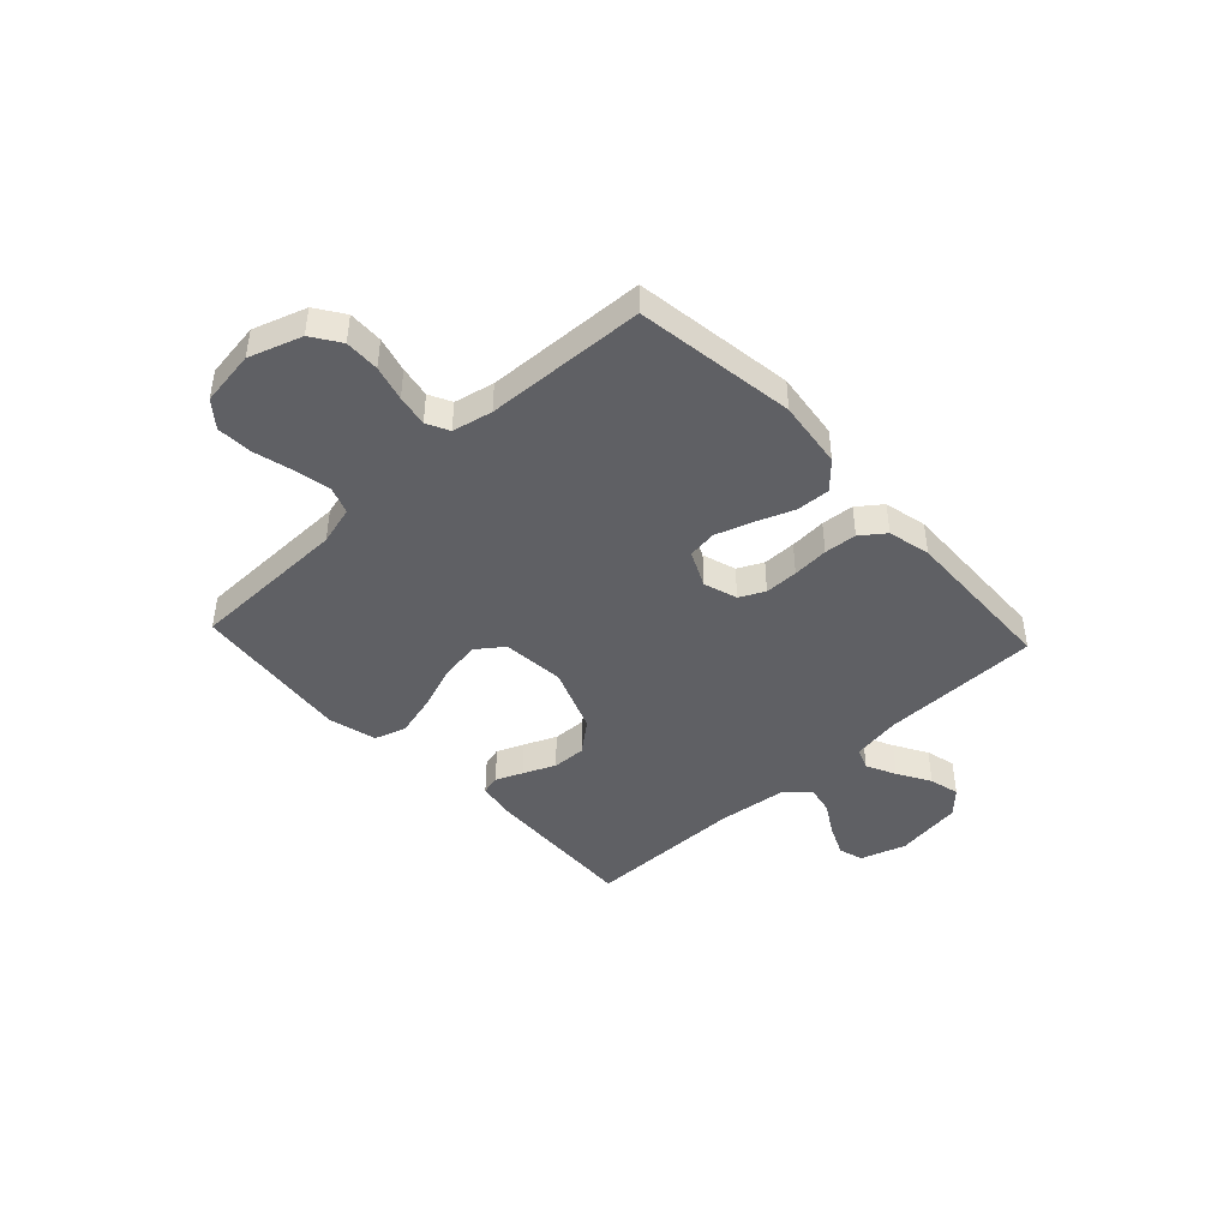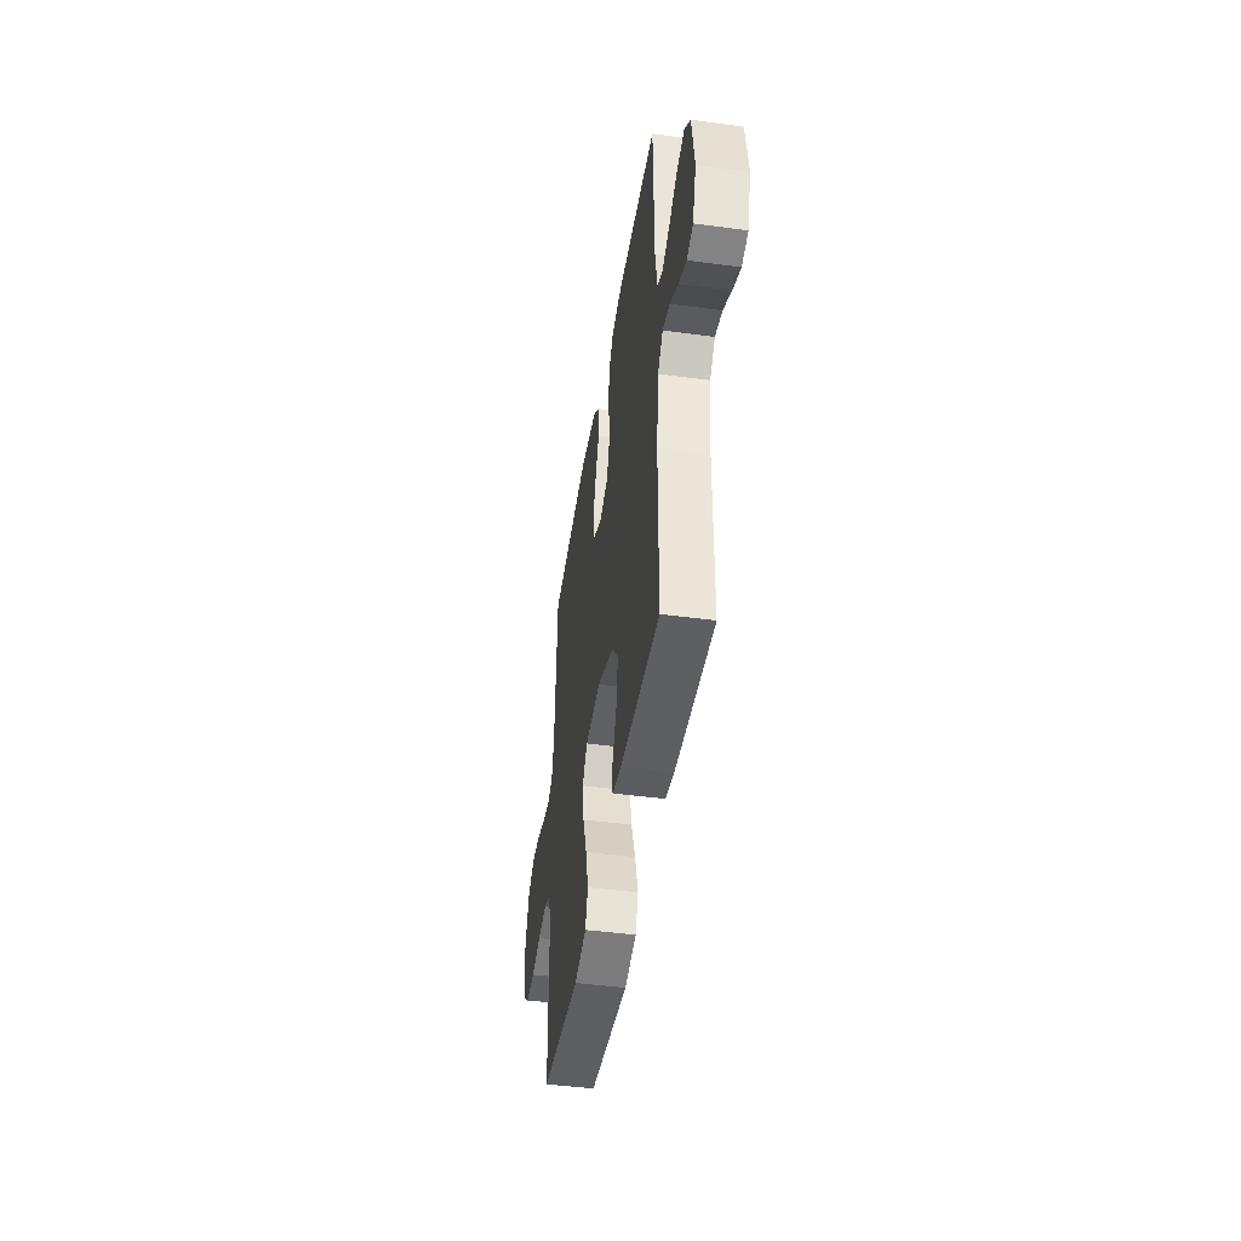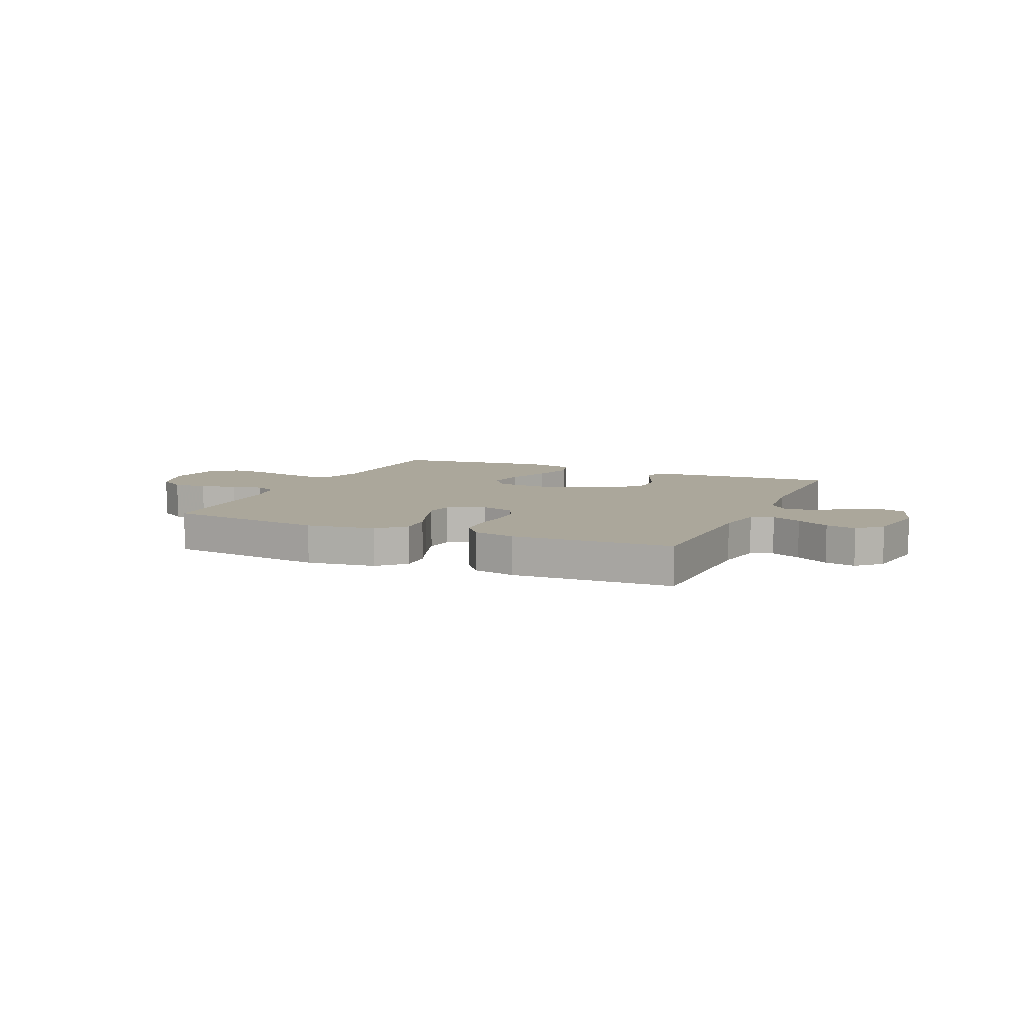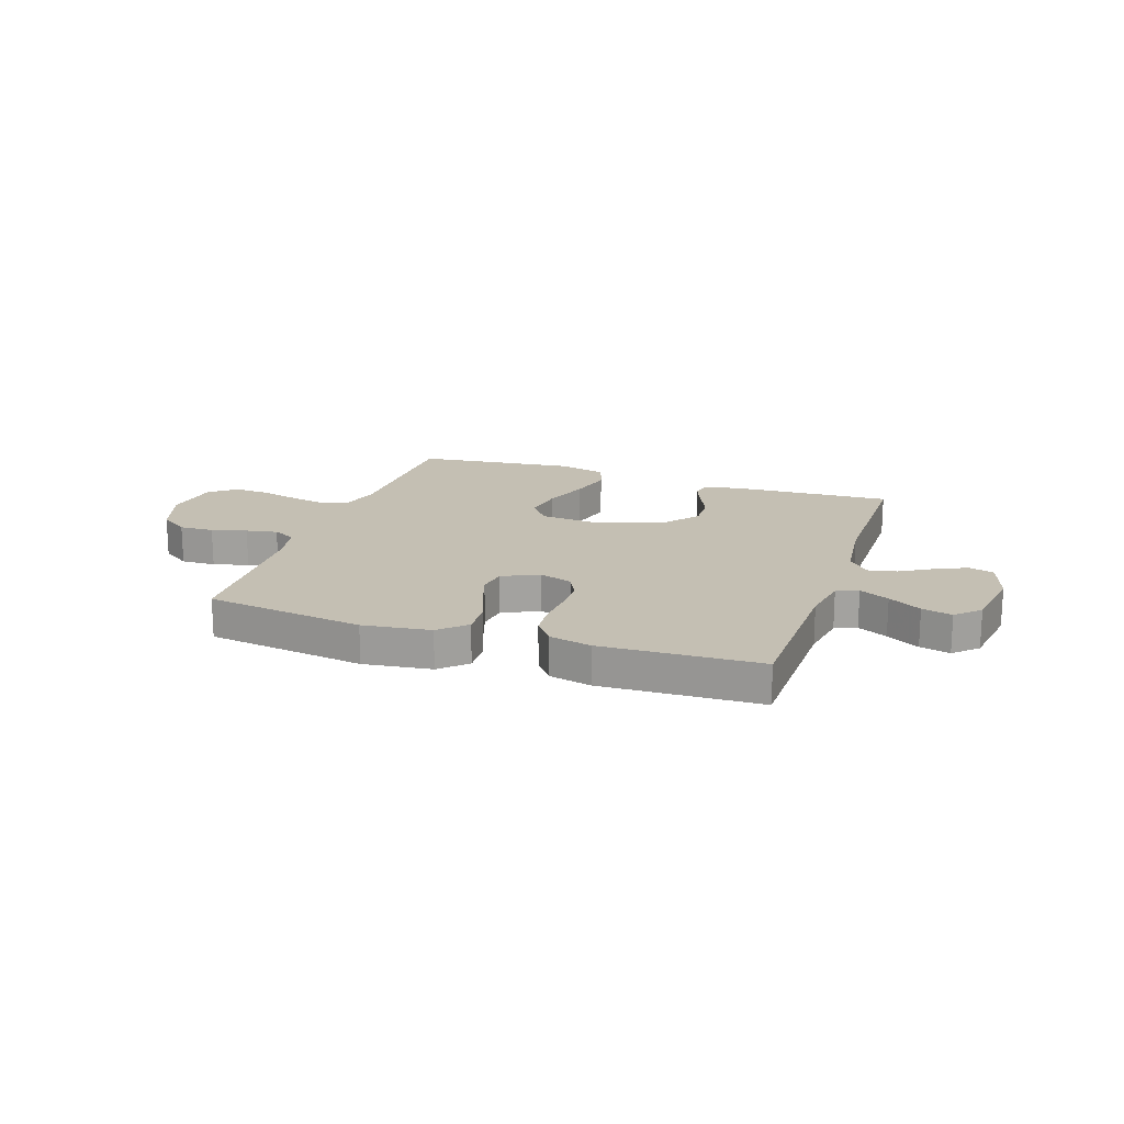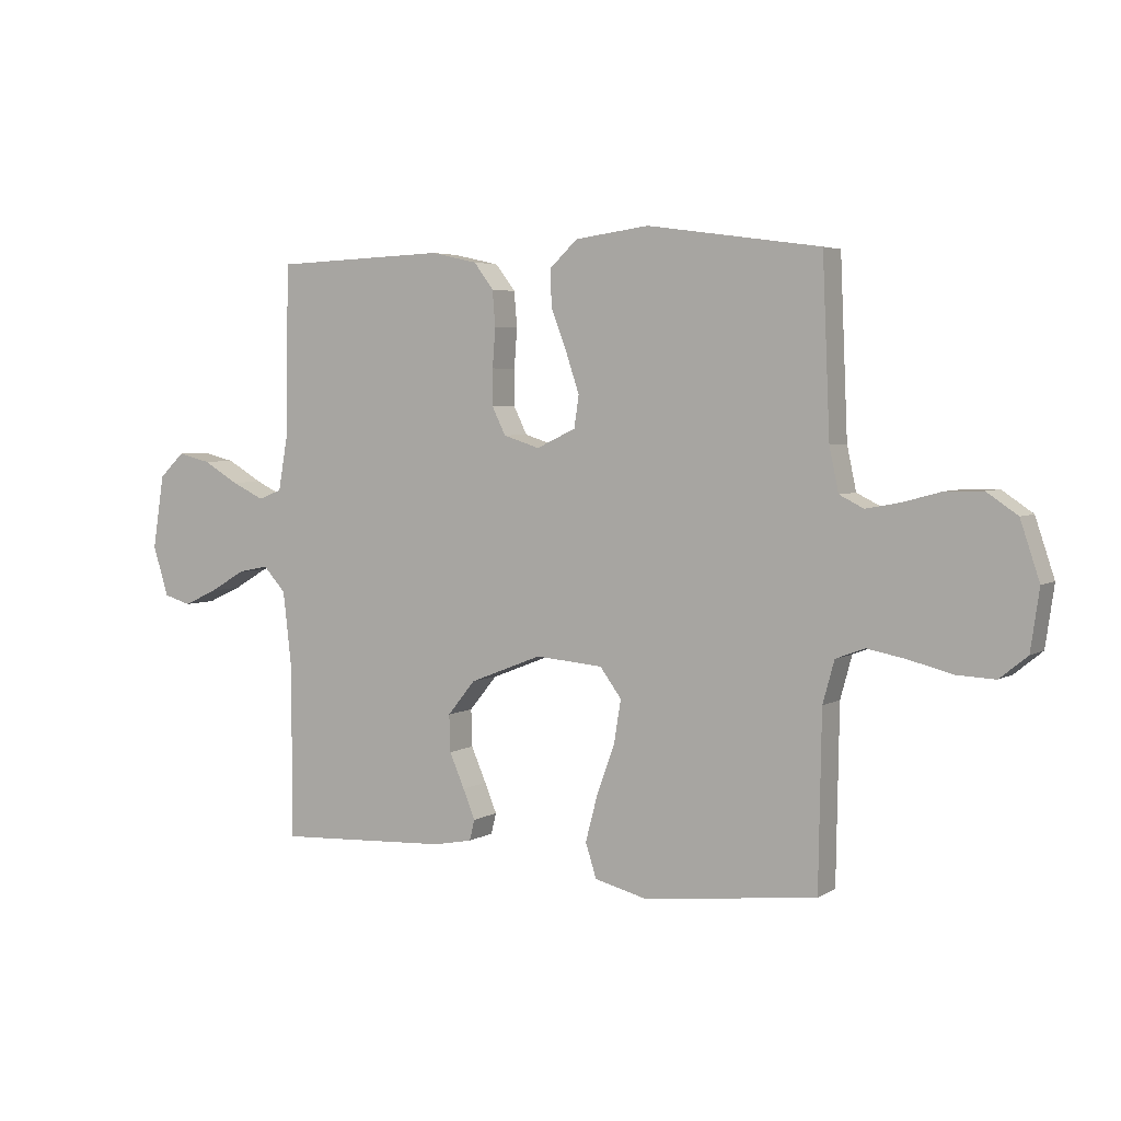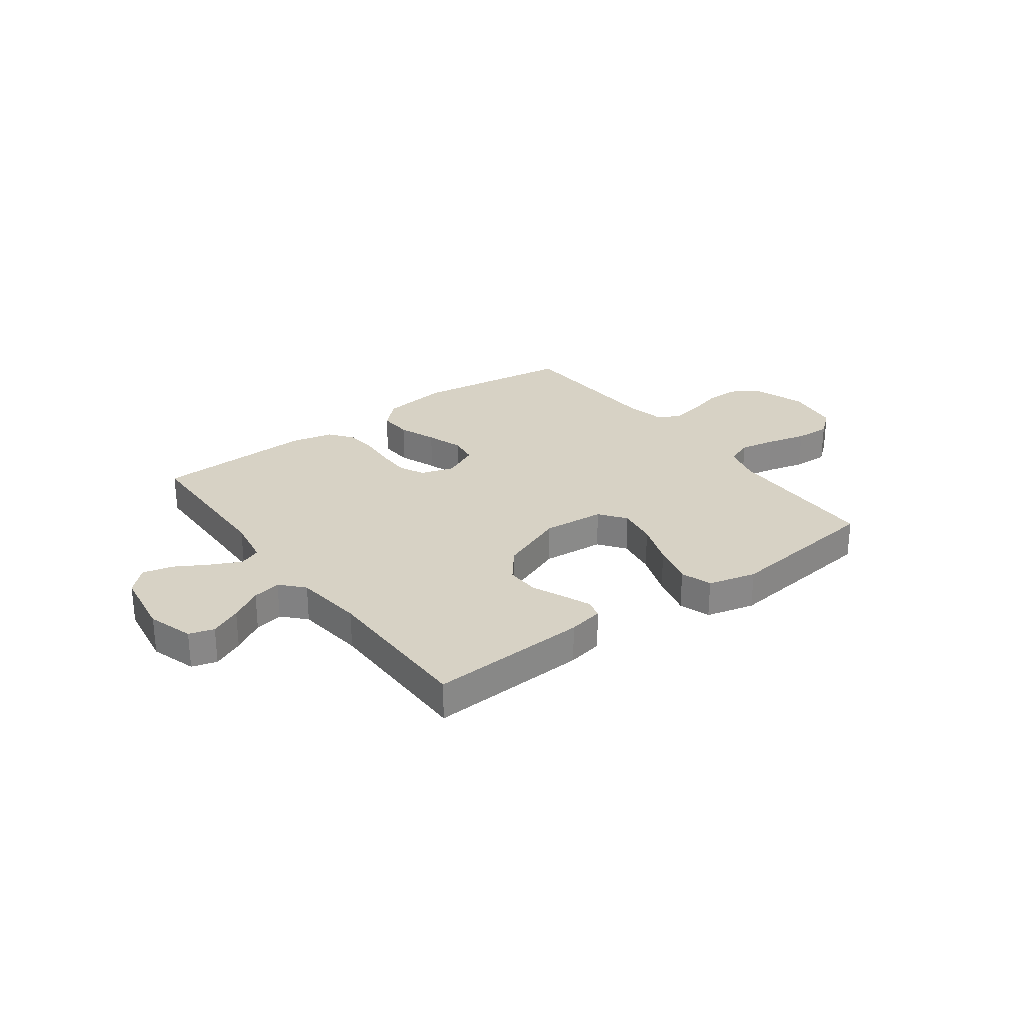
<metadata>
{"format":"obj","ext":"obj","renderer":"f3d","projection":"perspective","resolution":1024,"background":"white","views":[{"elev":-44.0,"azim":-47.0,"up":"+Y"},{"elev":-44.6,"azim":81.0,"up":"+Z"},{"elev":8.1,"azim":23.6,"up":"+Y"},{"elev":17.9,"azim":18.7,"up":"+Y"},{"elev":4.2,"azim":-150.4,"up":"+Z"},{"elev":27.4,"azim":143.4,"up":"+Y"}]}
</metadata>
<code>
v -0.5 0.07 -0.5
v -0.505 0.07 -0.2
v -0.525 0.07 -0.127
v -0.575 0.07 -0.108
v -0.643 0.07 -0.121
v -0.717 0.07 -0.14
v -0.784 0.07 -0.143
v -0.832 0.07 -0.104
v -0.847 0.07 0
v -0.814 0.07 0.099
v -0.761 0.07 0.135
v -0.696 0.07 0.133
v -0.63 0.07 0.115
v -0.571 0.07 0.104
v -0.529 0.07 0.125
v -0.513 0.07 0.2
v -0.5 0.07 0.5
v -0.2 0.07 0.542
v -0.072 0.07 0.525
v -0.023 0.07 0.479
v -0.026 0.07 0.416
v -0.053 0.07 0.345
v -0.076 0.07 0.276
v -0.068 0.07 0.221
v 0 0.07 0.189
v 0.063 0.07 0.209
v 0.086 0.07 0.256
v 0.086 0.07 0.319
v 0.081 0.07 0.387
v 0.086 0.07 0.448
v 0.12 0.07 0.493
v 0.2 0.07 0.511
v 0.5 0.07 0.5
v 0.506 0.07 0.2
v 0.522 0.07 0.109
v 0.563 0.07 0.093
v 0.619 0.07 0.12
v 0.681 0.07 0.156
v 0.738 0.07 0.17
v 0.782 0.07 0.128
v 0.802 0.07 0
v 0.775 0.07 -0.086
v 0.728 0.07 -0.1
v 0.669 0.07 -0.073
v 0.608 0.07 -0.037
v 0.554 0.07 -0.026
v 0.515 0.07 -0.069
v 0.5 0.07 -0.2
v 0.5 0.07 -0.5
v 0.2 0.07 -0.485
v 0.133 0.07 -0.472
v 0.124 0.07 -0.436
v 0.145 0.07 -0.385
v 0.171 0.07 -0.325
v 0.173 0.07 -0.261
v 0.125 0.07 -0.202
v 0 0.07 -0.153
v -0.117 0.07 -0.163
v -0.154 0.07 -0.213
v -0.142 0.07 -0.288
v -0.111 0.07 -0.373
v -0.09 0.07 -0.453
v -0.109 0.07 -0.512
v -0.2 0.07 -0.535
v -0.5 0 -0.5
v -0.505 0 -0.2
v -0.525 0 -0.127
v -0.575 0 -0.108
v -0.643 0 -0.121
v -0.717 0 -0.14
v -0.784 0 -0.143
v -0.832 0 -0.104
v -0.847 0 0
v -0.814 0 0.099
v -0.761 0 0.135
v -0.696 0 0.133
v -0.63 0 0.115
v -0.571 0 0.104
v -0.529 0 0.125
v -0.513 0 0.2
v -0.5 0 0.5
v -0.2 0 0.542
v -0.072 0 0.525
v -0.023 0 0.479
v -0.026 0 0.416
v -0.053 0 0.345
v -0.076 0 0.276
v -0.068 0 0.221
v 0 0 0.189
v 0.063 0 0.209
v 0.086 0 0.256
v 0.086 0 0.319
v 0.081 0 0.387
v 0.086 0 0.448
v 0.12 0 0.493
v 0.2 0 0.511
v 0.5 0 0.5
v 0.506 0 0.2
v 0.522 0 0.109
v 0.563 0 0.093
v 0.619 0 0.12
v 0.681 0 0.156
v 0.738 0 0.17
v 0.782 0 0.128
v 0.802 0 0
v 0.775 0 -0.086
v 0.728 0 -0.1
v 0.669 0 -0.073
v 0.608 0 -0.037
v 0.554 0 -0.026
v 0.515 0 -0.069
v 0.5 0 -0.2
v 0.5 0 -0.5
v 0.2 0 -0.485
v 0.133 0 -0.472
v 0.124 0 -0.436
v 0.145 0 -0.385
v 0.171 0 -0.325
v 0.173 0 -0.261
v 0.125 0 -0.202
v 0 0 -0.153
v -0.117 0 -0.163
v -0.154 0 -0.213
v -0.142 0 -0.288
v -0.111 0 -0.373
v -0.09 0 -0.453
v -0.109 0 -0.512
v -0.2 0 -0.535
f 63 64 1 2
f 60 61 62 63
f 59 60 63 2
f 58 59 2 3
f 57 58 3 4
f 51 52 53 54
f 49 50 51 54
f 48 49 54 55
f 47 48 55 56
f 42 43 44 45
f 40 41 42 45
f 40 45 46
f 37 38 39 40
f 36 37 40 46
f 35 36 46 47
f 31 32 33 34
f 28 29 30 31
f 27 28 31 34
f 26 27 34 35
f 19 20 21 22
f 19 22 23
f 16 17 18 19
f 15 16 19 23
f 14 15 23 24
f 10 11 12 13
f 10 13 14
f 9 10 14
f 5 6 7 8
f 4 5 8 9
f 57 4 9 14
f 25 26 35 47
f 25 47 56 57
f 14 24 25 57
f 66 65 128 127
f 127 126 125 124
f 66 127 124 123
f 67 66 123 122
f 68 67 122 121
f 118 117 116 115
f 118 115 114 113
f 119 118 113 112
f 120 119 112 111
f 109 108 107 106
f 109 106 105 104
f 110 109 104
f 104 103 102 101
f 110 104 101 100
f 111 110 100 99
f 98 97 96 95
f 95 94 93 92
f 98 95 92 91
f 99 98 91 90
f 86 85 84 83
f 87 86 83
f 83 82 81 80
f 87 83 80 79
f 88 87 79 78
f 77 76 75 74
f 78 77 74
f 78 74 73
f 72 71 70 69
f 73 72 69 68
f 78 73 68 121
f 111 99 90 89
f 121 120 111 89
f 121 89 88 78
f 1 65 66 2
f 2 66 67 3
f 3 67 68 4
f 4 68 69 5
f 5 69 70 6
f 6 70 71 7
f 7 71 72 8
f 8 72 73 9
f 9 73 74 10
f 10 74 75 11
f 11 75 76 12
f 12 76 77 13
f 13 77 78 14
f 14 78 79 15
f 15 79 80 16
f 16 80 81 17
f 17 81 82 18
f 18 82 83 19
f 19 83 84 20
f 20 84 85 21
f 21 85 86 22
f 22 86 87 23
f 23 87 88 24
f 24 88 89 25
f 25 89 90 26
f 26 90 91 27
f 27 91 92 28
f 28 92 93 29
f 29 93 94 30
f 30 94 95 31
f 31 95 96 32
f 32 96 97 33
f 33 97 98 34
f 34 98 99 35
f 35 99 100 36
f 36 100 101 37
f 37 101 102 38
f 38 102 103 39
f 39 103 104 40
f 40 104 105 41
f 41 105 106 42
f 42 106 107 43
f 43 107 108 44
f 44 108 109 45
f 45 109 110 46
f 46 110 111 47
f 47 111 112 48
f 48 112 113 49
f 49 113 114 50
f 50 114 115 51
f 51 115 116 52
f 52 116 117 53
f 53 117 118 54
f 54 118 119 55
f 55 119 120 56
f 56 120 121 57
f 57 121 122 58
f 58 122 123 59
f 59 123 124 60
f 60 124 125 61
f 61 125 126 62
f 62 126 127 63
f 63 127 128 64
f 64 128 65 1

</code>
